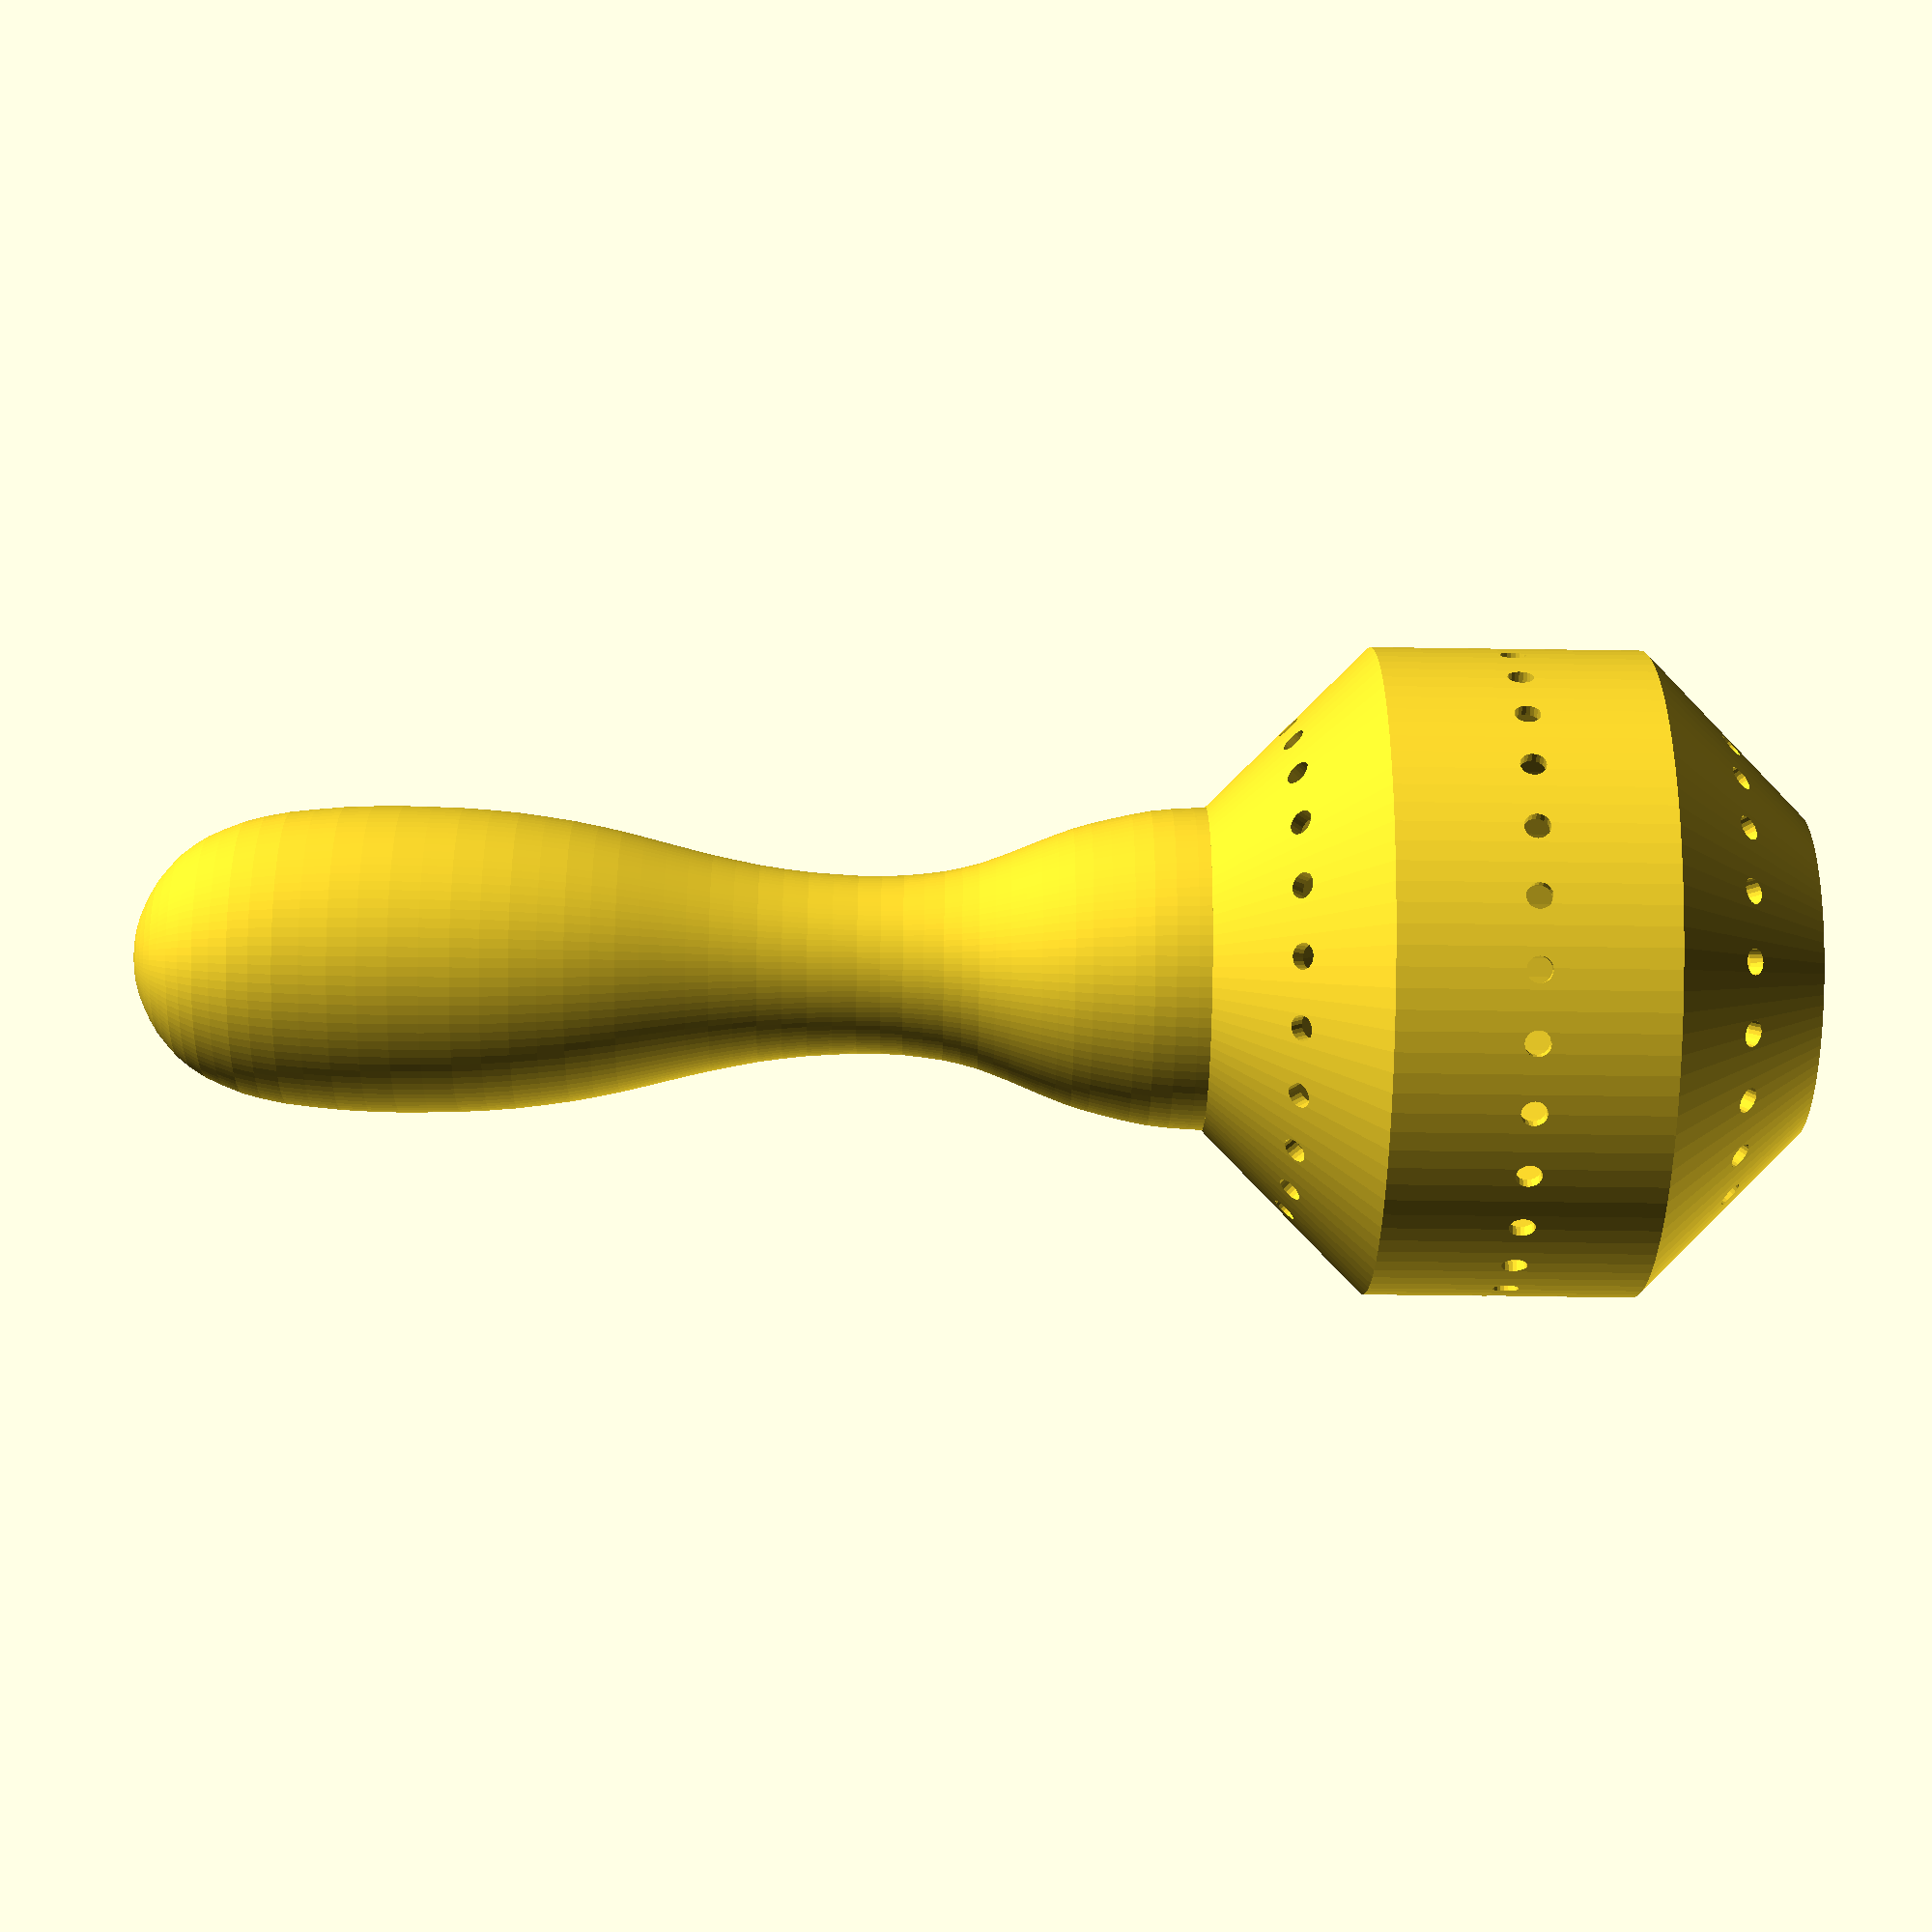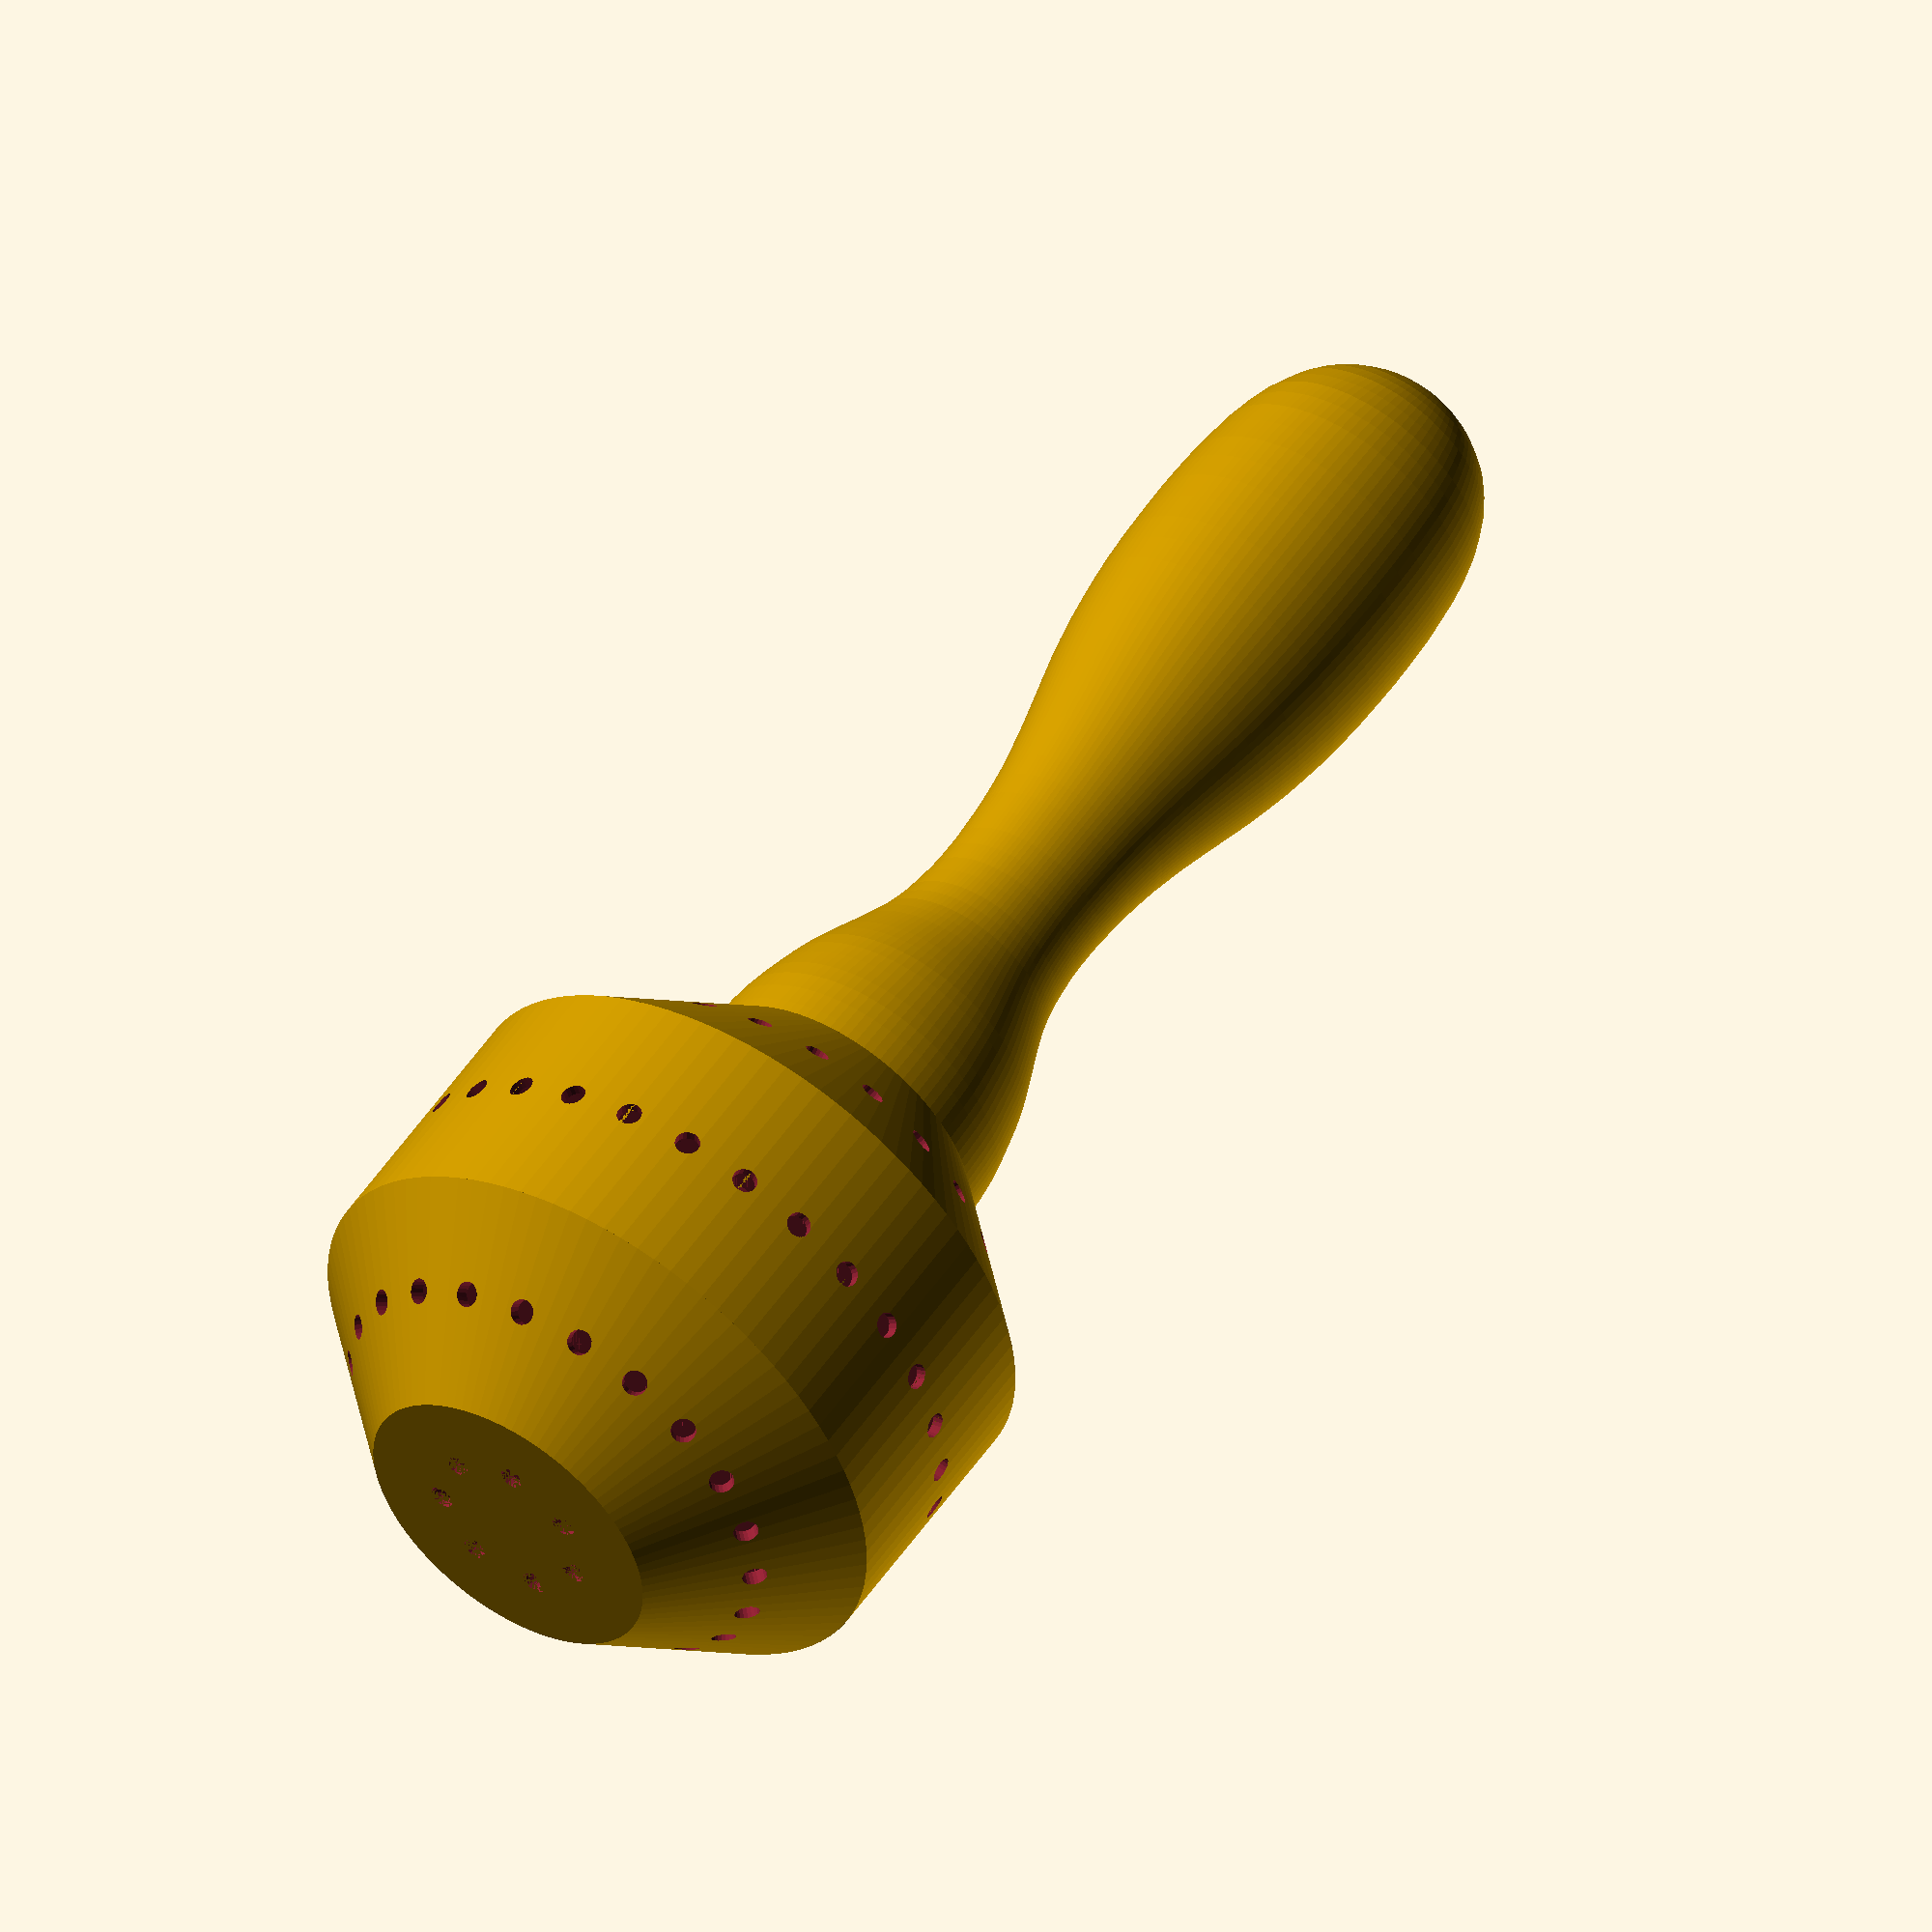
<openscad>
$fn = 100;

//use a cone shape for inside as a support structure
use_support = false;
//print holes
print_holes = true;
//print handle
print_handle = true;


// height
h = 55;
// radius
r = 60/2;
//fillet
f = 15;
//strength
s = 1;

//hole radius
hr = 1.2;
//hole distance
hd = 4;
//handle length
hl = 100;
//handle radius - (r-f) for handle to match shaker
hra = (r-f);

//h = 100;
//r = 50/2;
//f = 5;
//s = 2;


module shaker(h,r,f) {
    cylinder(f,r-f,r);
    translate([0,0,f])cylinder(h-2*f,r,r);
    translate([0,0,h-f])cylinder(f,r,r-f);
}

module shaker_support(h,r,f) {
    cylinder(f,r-f,r);
    translate([0,0,f])cylinder(h-r-f,r,r);
    translate([0,0,h-r])cylinder(r,r,0);
}



difference() {
    shaker(h,r,f);
    translate([0,0,s]) if(use_support) {shaker_support(h-2*s,r-s,f);} else {shaker(h-2*s,r-s,f);}
    
if(print_holes) {
    // top and bottom holes
    radi = (r-f)/2;
    nh = floor(2*3.1415*radi / (hr*2+hd)); //number of holes
    for(i = [0:nh-1]) {
        rotate([0,0,i*(360/nh)]) translate([radi,0,0]) cylinder(h,hr,hr,$fn=20);
    }
    
    // side holes
    nhs = floor((2*3.1415*r) / (hr*2+hd)); //number of holes
    for(i = [0:nhs-1]) {
        translate([0,0,h/2])rotate([90,0,i*(360/nhs)]) cylinder(r,hr,hr,$fn=20);
    }

    // fillet holes
    radi_f = r-(f/2);
    nhf = floor((2*3.1415*radi_f) / (hr*2+hd)); //number of holes
    // top fillet holes
    for(i = [0:nhf-1]) {
        ang = i*(360/nhf);
        translate([cos(ang)*(r-f),sin(ang)*(r-f),h-f]) rotate([0,45,ang]) cylinder(r,hr,hr,$fn=20);
    }
    // bottom fillet holes
    for(i = [0:nhf-1]) {
        ang = i*(360/nhf);
        translate([cos(ang)*(r-f),sin(ang)*(r-f),f]) rotate([0,135,ang]) cylinder(r,hr,hr,$fn=20);
    }


}

    
    
}




if(print_handle) {
translate([0,0,h-s])scale([hra/10,hra/10,hl/50])rotate_extrude()polygon([[-9.50263537704416,3.942314668138618],[-9.185291592263187,4.963708937599927],[-8.904639113998025,5.817165504348857],[-8.58754726935631,6.626099002671237],[-8.220152089278505,7.3723091842362125],[-7.838892940141158,8.100319117470336],[-7.448391144964119,8.805578740290892],[-7.062510672806926,9.506288301028736],[-6.699736815748967,10.216097985932004],[-6.355448250770393,10.939557857083415],[-6.075858208069671,11.724443566351455],[-5.842481395567416,12.557104927487986],[-5.683045751382707,13.471667406113355],[-5.551338045317076,14.420355350359074],[-5.500503492098762,15.448669381052275],[-5.502814153608684,16.522484032572606],[-5.5836873064559995,17.653174460126856],[-5.689977735912471,18.79524004288789],[-5.8655880106666425,19.93730562564892],[-6.085100854109357,21.06799605320317],[-6.367001558320002,22.16456101513707],[-6.667387554610034,23.238375666657404],[-7.000122812038993,24.282614914640103],[-7.34672203852749,25.32002906949873],[-7.702563911055681,26.366543348522782],[-8.053784460564025,27.428982844836334],[-8.372655748933441,28.54602308614244],[-8.66379909918378,29.70173885515161],[-8.904107896215805,30.918880462277414],[-9.121310078148596,32.15877237981678],[-9.273813737803534,33.457815104431425],[-9.384725490279852,34.79325832570777],[-9.435560043498166,36.17875222989396],[-9.467909304637093,37.57789632032829],[-9.435560043498166,38.95884016243178],[-9.356997552160774,40.30793356995626],[-9.204493892505834,41.57967592207462],[-9.024262294731816,42.80591765336585],[-8.749293575050944,43.89565752217569],[-8.407315671582294,44.89439614933126],[-7.959047338657171,45.75663291400542],[-7.471497760063351,46.57336905785245],[-6.891521721072599,47.26042843234216],[-6.25840046735361,47.86331165830167],[-5.558270029846845,48.34334320802791],[-4.84427562328054,48.7846992300511],[-4.116450068849936,49.12350133023381],[-3.388657335614572,49.39842503627909],[-2.654943779156217,49.64313822691076],[-1.976163854001145,49.80038837248933],[-1.2774198134003358,49.89866971347594],[-0.6385681191367371,49.957638518067895],[0,50],[0,33],[0,25],[0,17],[0,10],[0,6],[0,3],[0,0],[-10,0],[-9.941845916850381,1.0921557795270211],[-9.861989455067432,2.0946254575904106],[-9.72224064694727,3.057782599259157],]);
}



</openscad>
<views>
elev=230.0 azim=276.0 roll=90.9 proj=p view=wireframe
elev=126.2 azim=344.2 roll=326.5 proj=o view=solid
</views>
